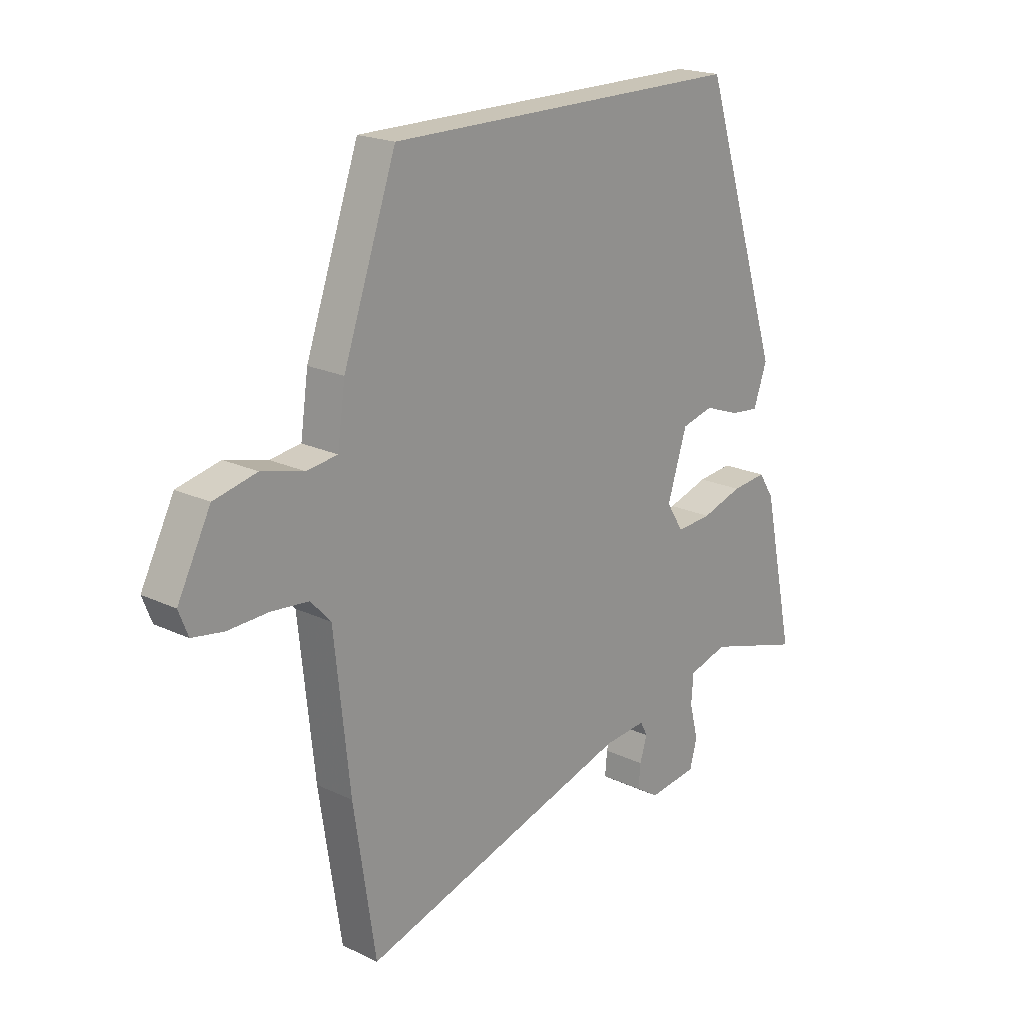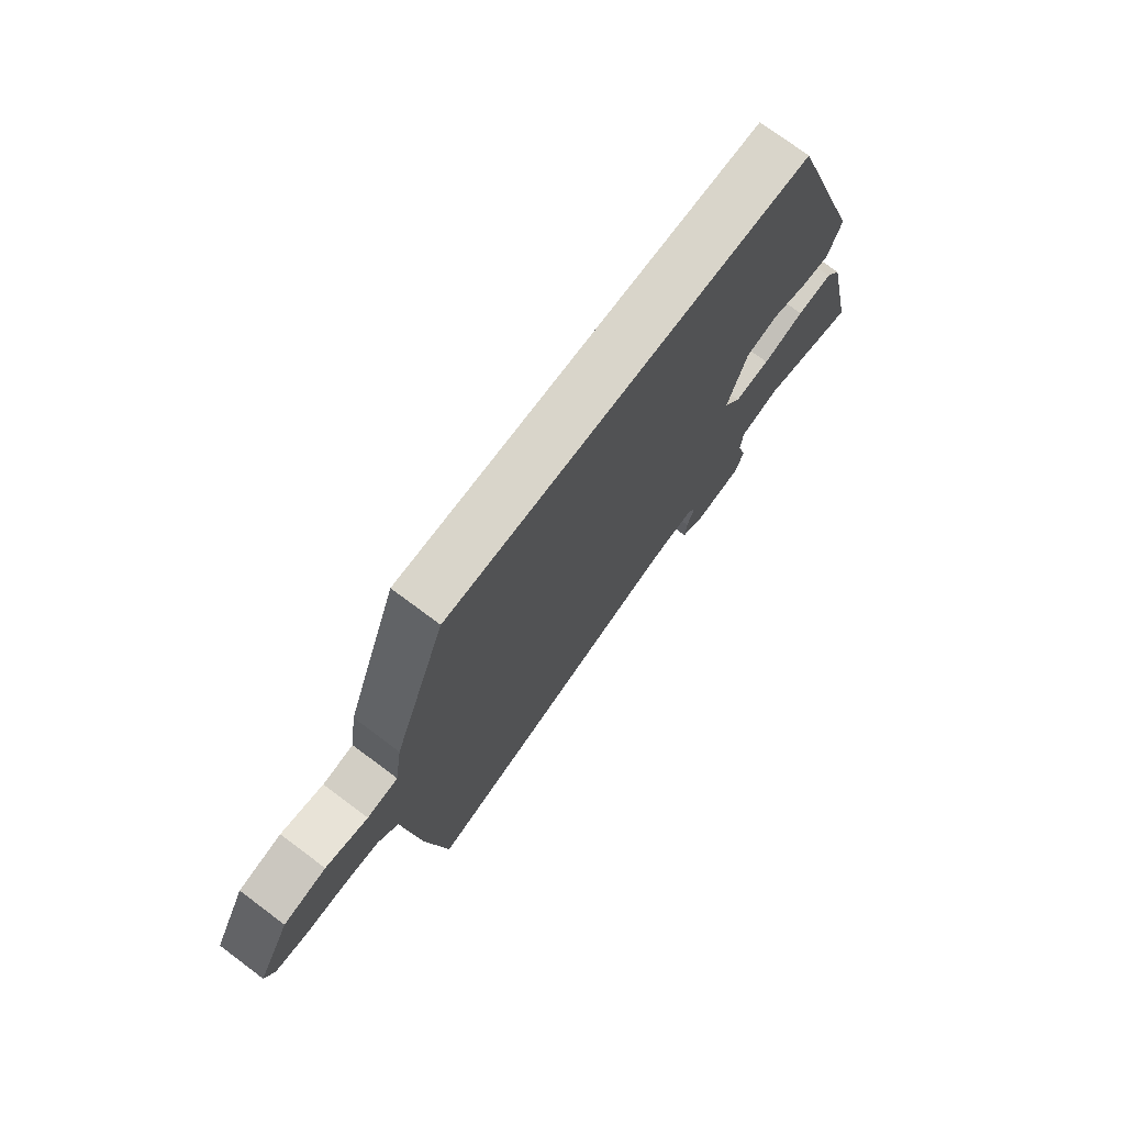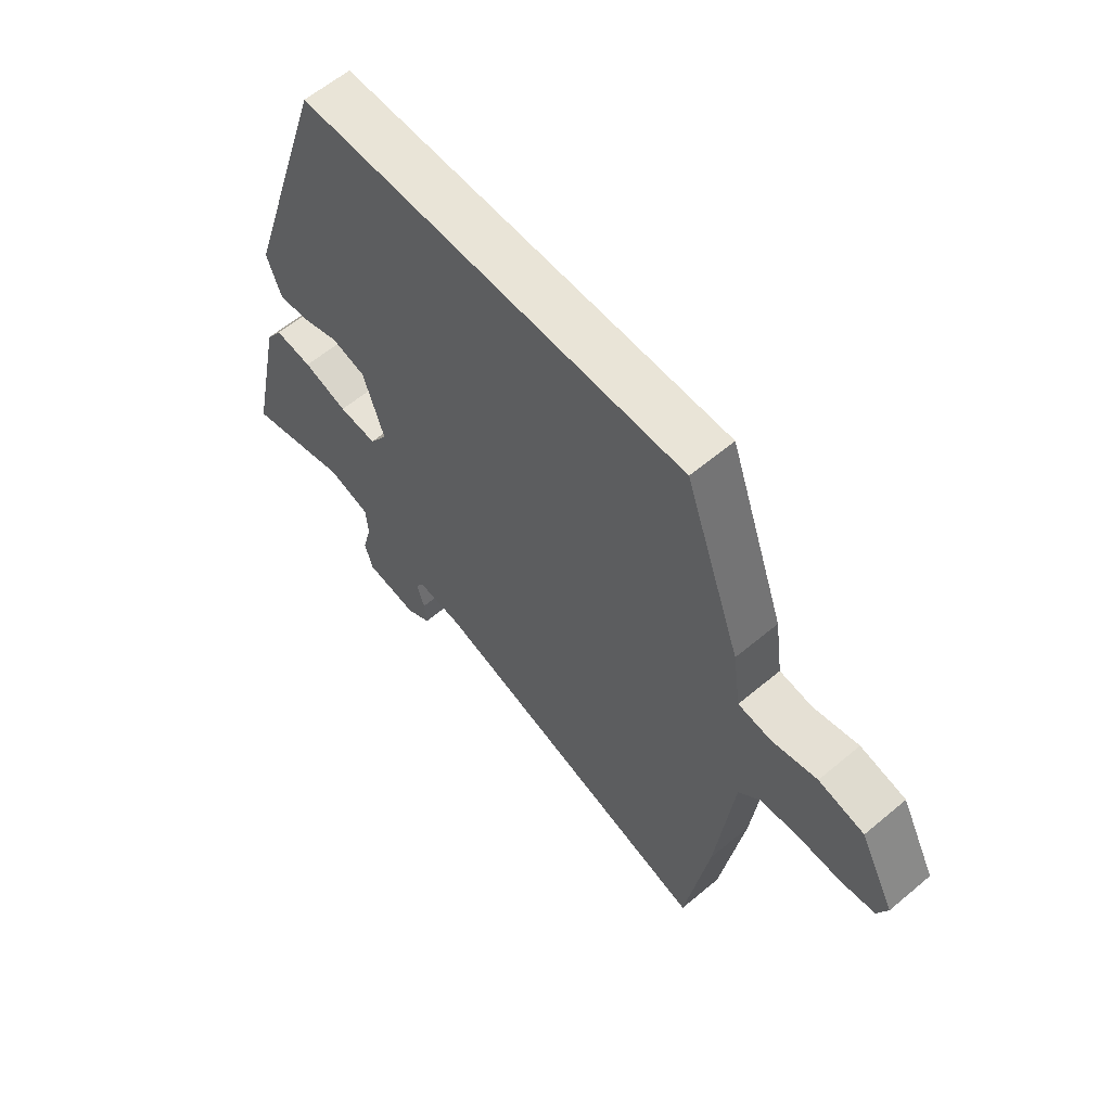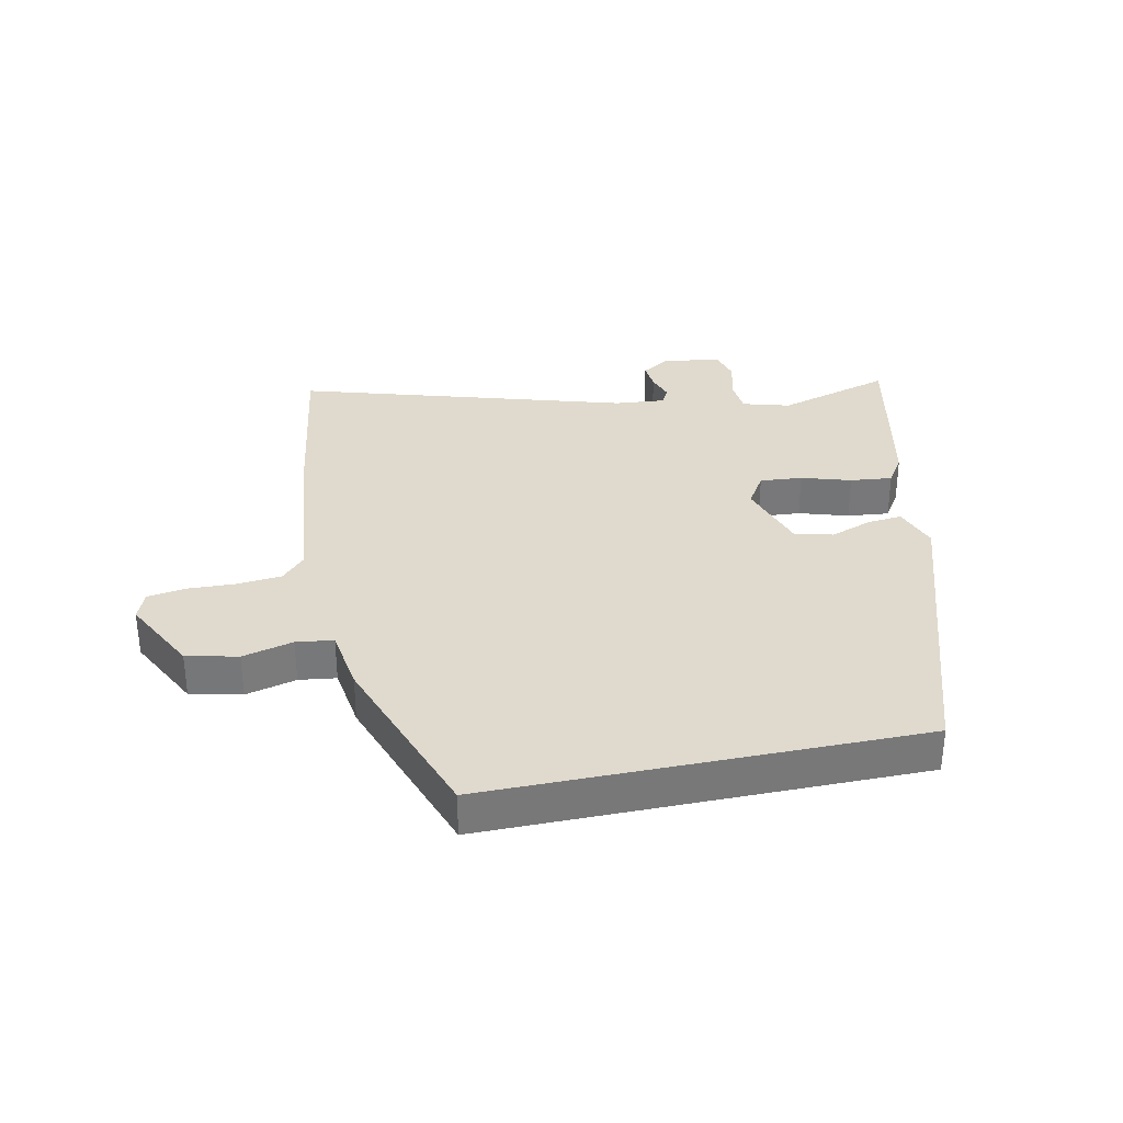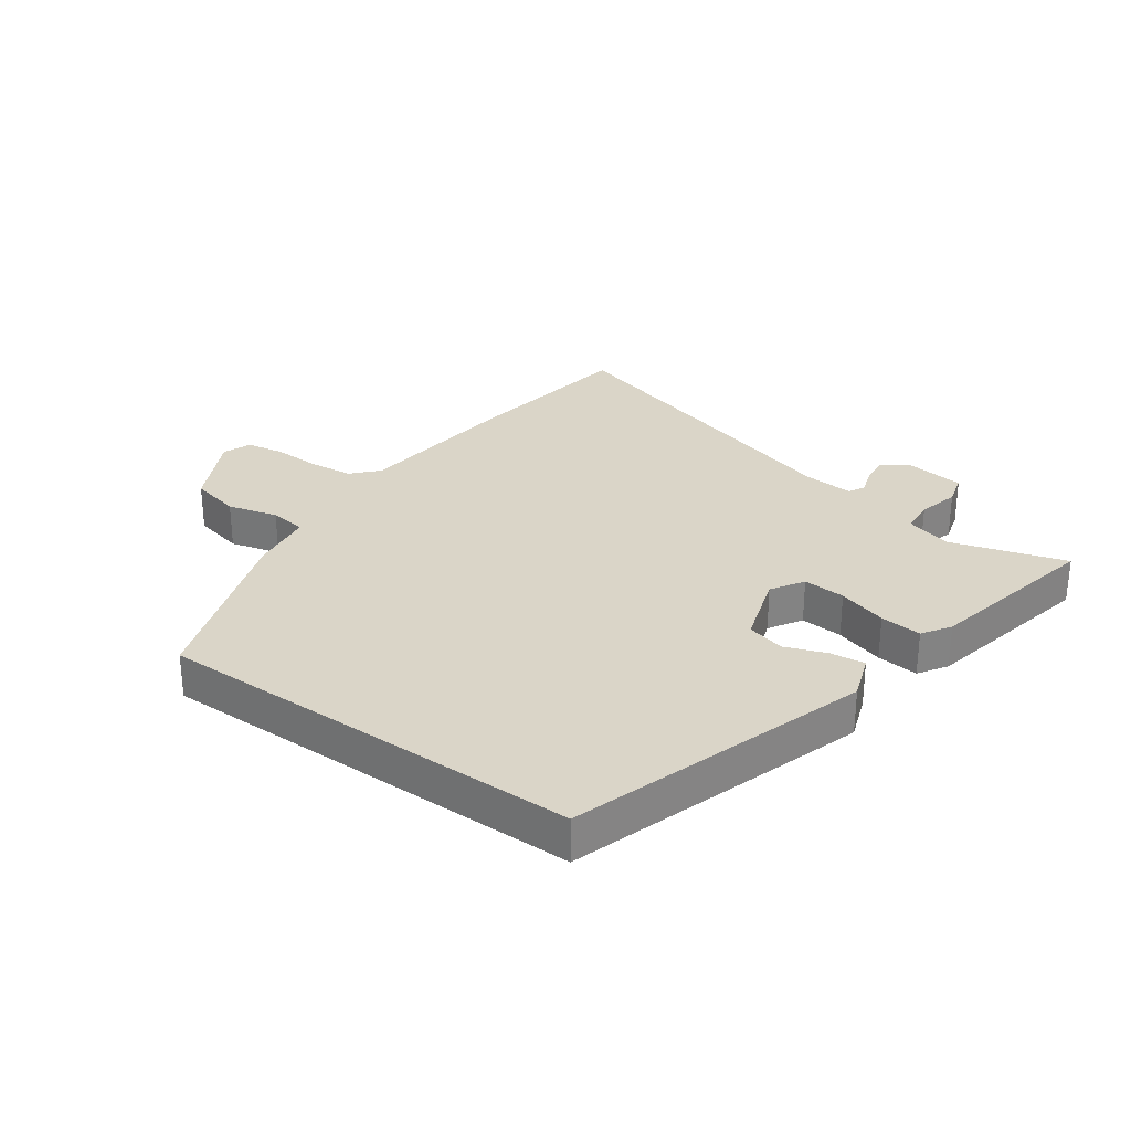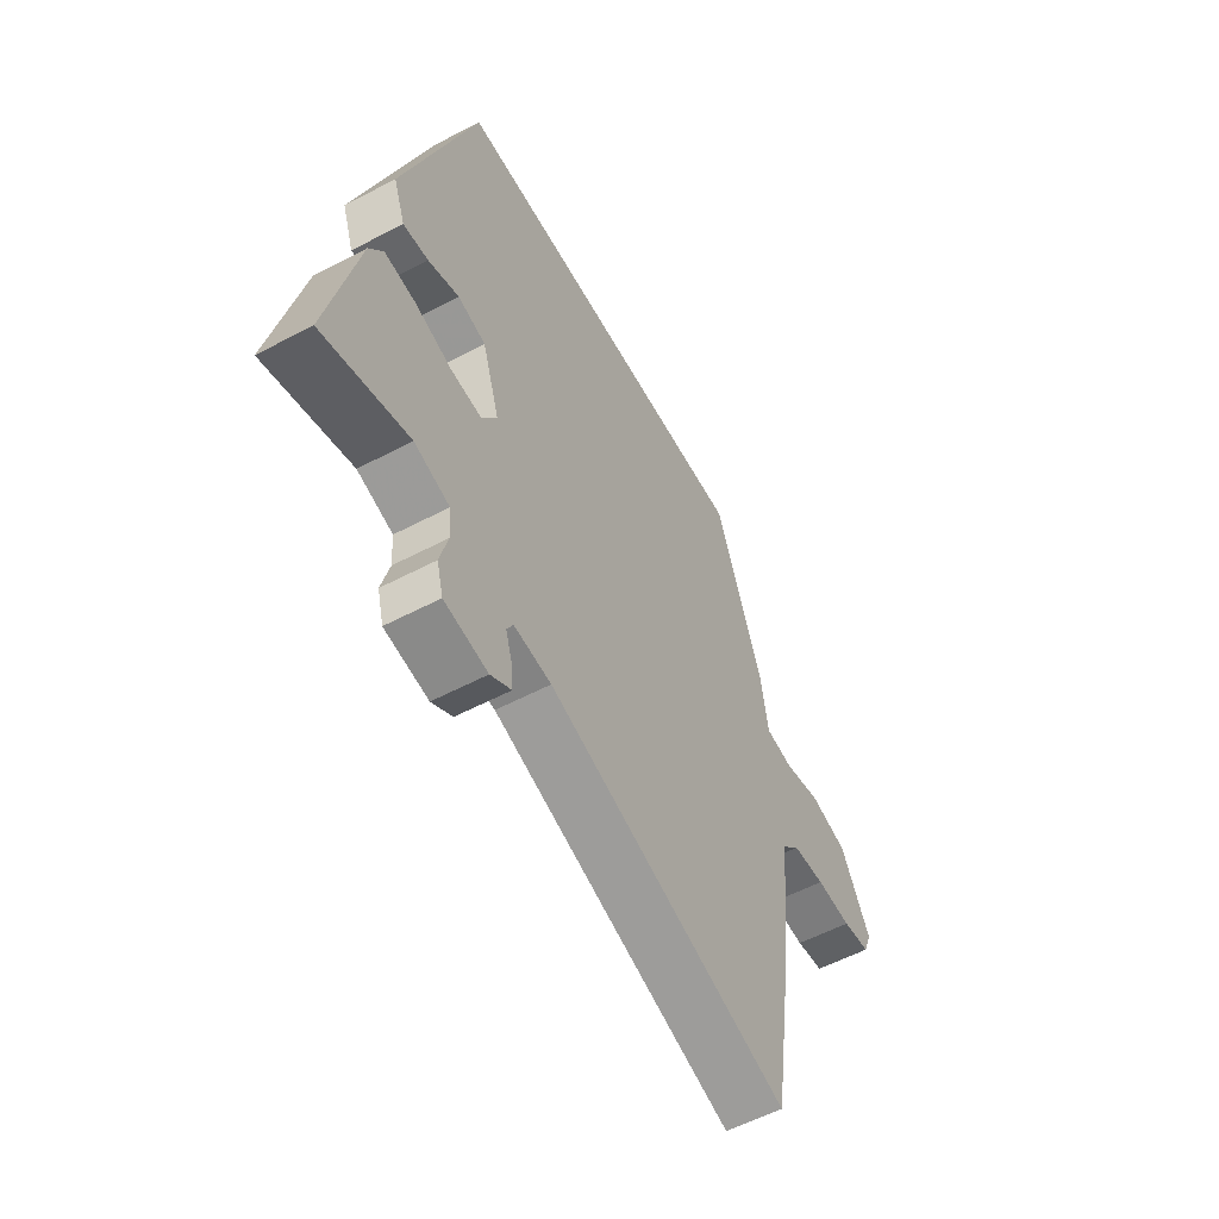
<metadata>
{"format":"obj","ext":"obj","renderer":"f3d","projection":"perspective","resolution":1024,"background":"white","views":[{"elev":20.0,"azim":-48.7,"up":"+Z"},{"elev":74.4,"azim":-53.2,"up":"+Z"},{"elev":61.0,"azim":-130.5,"up":"+Z"},{"elev":32.9,"azim":-11.9,"up":"+Y"},{"elev":29.4,"azim":35.3,"up":"+Y"},{"elev":-57.0,"azim":118.7,"up":"+Z"}]}
</metadata>
<code>
v 0.295 0.07 0.5
v 0.451 0.07 0.014
v 0.425 0.07 -0.06
v 0.369 0.07 -0.054
v 0.301 0.07 -0.029
v 0.239 0.07 -0.045
v 0.201 0.07 -0.164
v 0.234 0.07 -0.217
v 0.303 0.07 -0.212
v 0.383 0.07 -0.187
v 0.451 0.07 -0.18
v 0.481 0.07 -0.226
v 0.543 0.07 -0.515
v 0.356 0.07 -0.459
v 0.279 0.07 -0.481
v 0.275 0.07 -0.537
v 0.292 0.07 -0.604
v 0.278 0.07 -0.656
v 0.183 0.07 -0.669
v 0.138 0.07 -0.64
v 0.142 0.07 -0.595
v 0.156 0.07 -0.55
v 0.142 0.07 -0.523
v 0.06 0.07 -0.53
v -0.471 0.07 -0.689
v -0.513 0.07 -0.411
v -0.543 0.07 -0.132
v -0.582 0.07 -0.09
v -0.654 0.07 -0.083
v -0.732 0.07 -0.086
v -0.793 0.07 -0.076
v -0.811 0.07 -0.03
v -0.747 0.07 0.095
v -0.664 0.07 0.114
v -0.582 0.07 0.093
v -0.522 0.07 0.101
v -0.507 0.07 0.206
v -0.404 0.07 0.5
v 0.295 0 0.5
v 0.451 0 0.014
v 0.425 0 -0.06
v 0.369 0 -0.054
v 0.301 0 -0.029
v 0.239 0 -0.045
v 0.201 0 -0.164
v 0.234 0 -0.217
v 0.303 0 -0.212
v 0.383 0 -0.187
v 0.451 0 -0.18
v 0.481 0 -0.226
v 0.543 0 -0.515
v 0.356 0 -0.459
v 0.279 0 -0.481
v 0.275 0 -0.537
v 0.292 0 -0.604
v 0.278 0 -0.656
v 0.183 0 -0.669
v 0.138 0 -0.64
v 0.142 0 -0.595
v 0.156 0 -0.55
v 0.142 0 -0.523
v 0.06 0 -0.53
v -0.471 0 -0.689
v -0.513 0 -0.411
v -0.543 0 -0.132
v -0.582 0 -0.09
v -0.654 0 -0.083
v -0.732 0 -0.086
v -0.793 0 -0.076
v -0.811 0 -0.03
v -0.747 0 0.095
v -0.664 0 0.114
v -0.582 0 0.093
v -0.522 0 0.101
v -0.507 0 0.206
v -0.404 0 0.5
f 36 37 38 1
f 32 33 34 35
f 32 35 36
f 29 30 31 32
f 28 29 32 36
f 27 28 36 1
f 24 25 26 27
f 23 24 27 1
f 19 20 21 22
f 17 18 19 22
f 16 17 22 23
f 15 16 23
f 11 12 13 14
f 9 10 11 14
f 8 9 14 15
f 7 8 15 23
f 2 3 4 5
f 2 5 6
f 1 2 6
f 7 23 1
f 1 6 7
f 39 76 75 74
f 73 72 71 70
f 74 73 70
f 70 69 68 67
f 74 70 67 66
f 39 74 66 65
f 65 64 63 62
f 39 65 62 61
f 60 59 58 57
f 60 57 56 55
f 61 60 55 54
f 61 54 53
f 52 51 50 49
f 52 49 48 47
f 53 52 47 46
f 61 53 46 45
f 43 42 41 40
f 44 43 40
f 44 40 39
f 39 61 45
f 45 44 39
f 1 39 40 2
f 2 40 41 3
f 3 41 42 4
f 4 42 43 5
f 5 43 44 6
f 6 44 45 7
f 7 45 46 8
f 8 46 47 9
f 9 47 48 10
f 10 48 49 11
f 11 49 50 12
f 12 50 51 13
f 13 51 52 14
f 14 52 53 15
f 15 53 54 16
f 16 54 55 17
f 17 55 56 18
f 18 56 57 19
f 19 57 58 20
f 20 58 59 21
f 21 59 60 22
f 22 60 61 23
f 23 61 62 24
f 24 62 63 25
f 25 63 64 26
f 26 64 65 27
f 27 65 66 28
f 28 66 67 29
f 29 67 68 30
f 30 68 69 31
f 31 69 70 32
f 32 70 71 33
f 33 71 72 34
f 34 72 73 35
f 35 73 74 36
f 36 74 75 37
f 37 75 76 38
f 38 76 39 1

</code>
